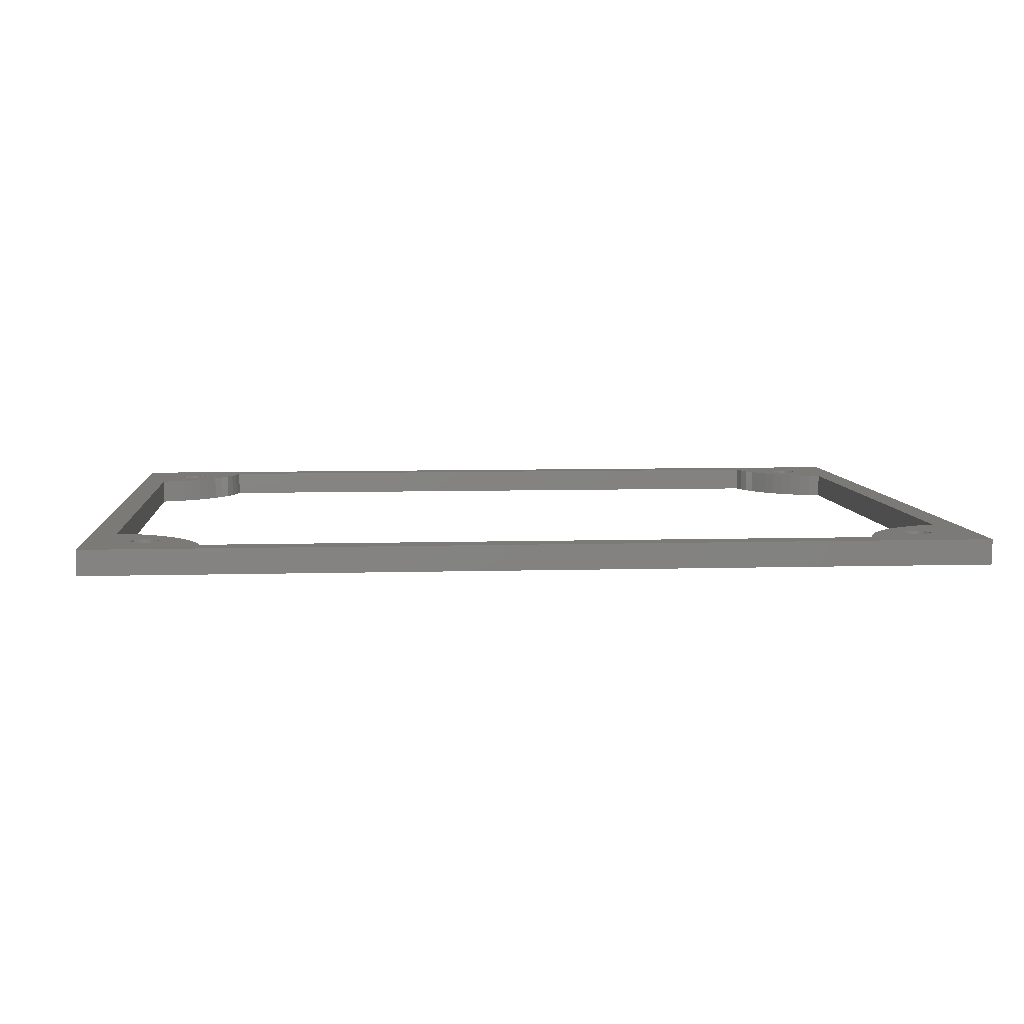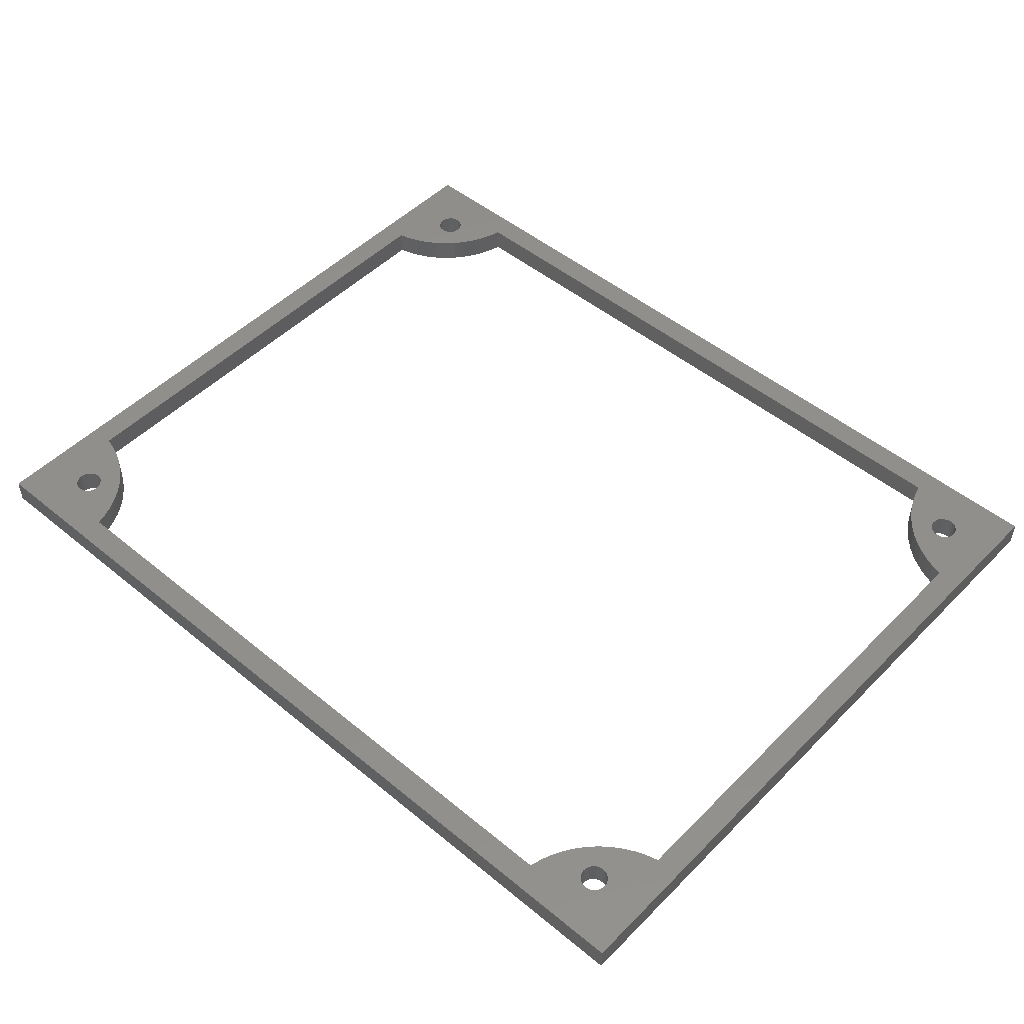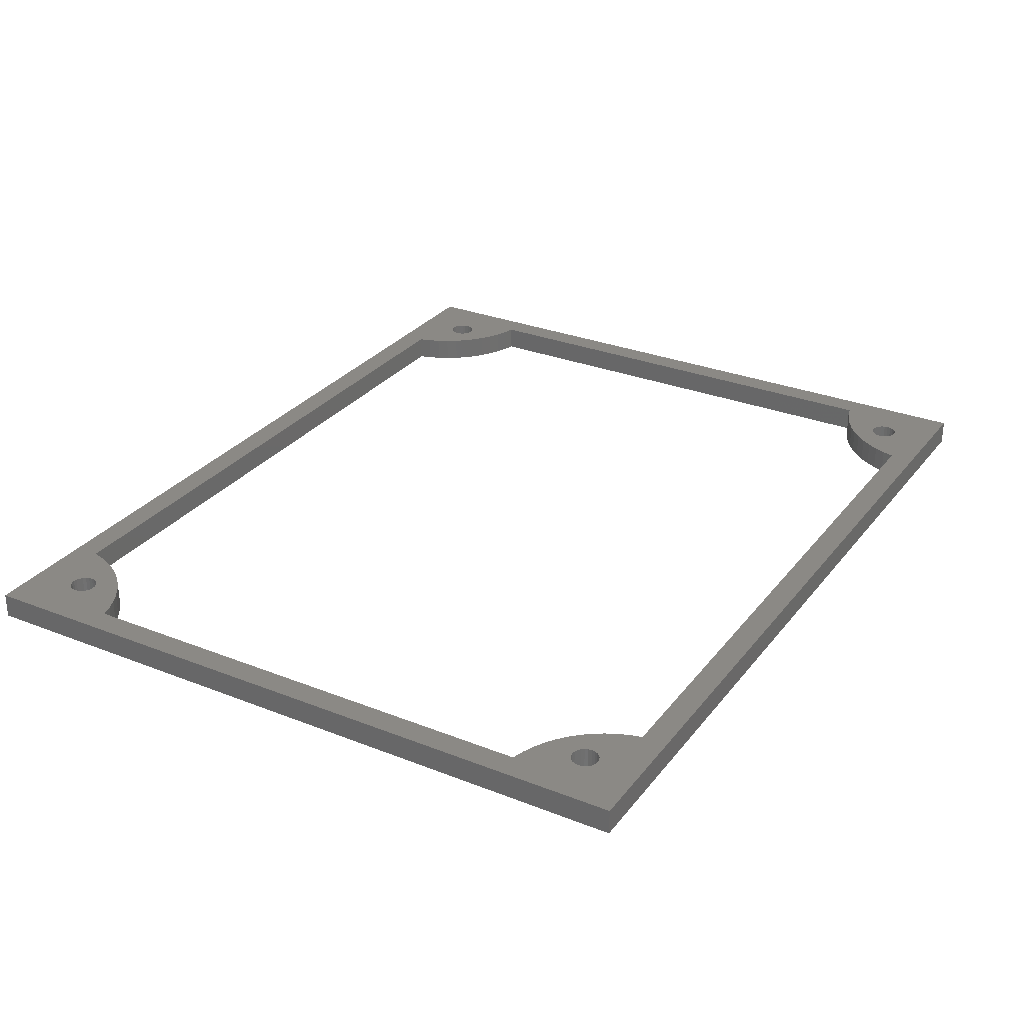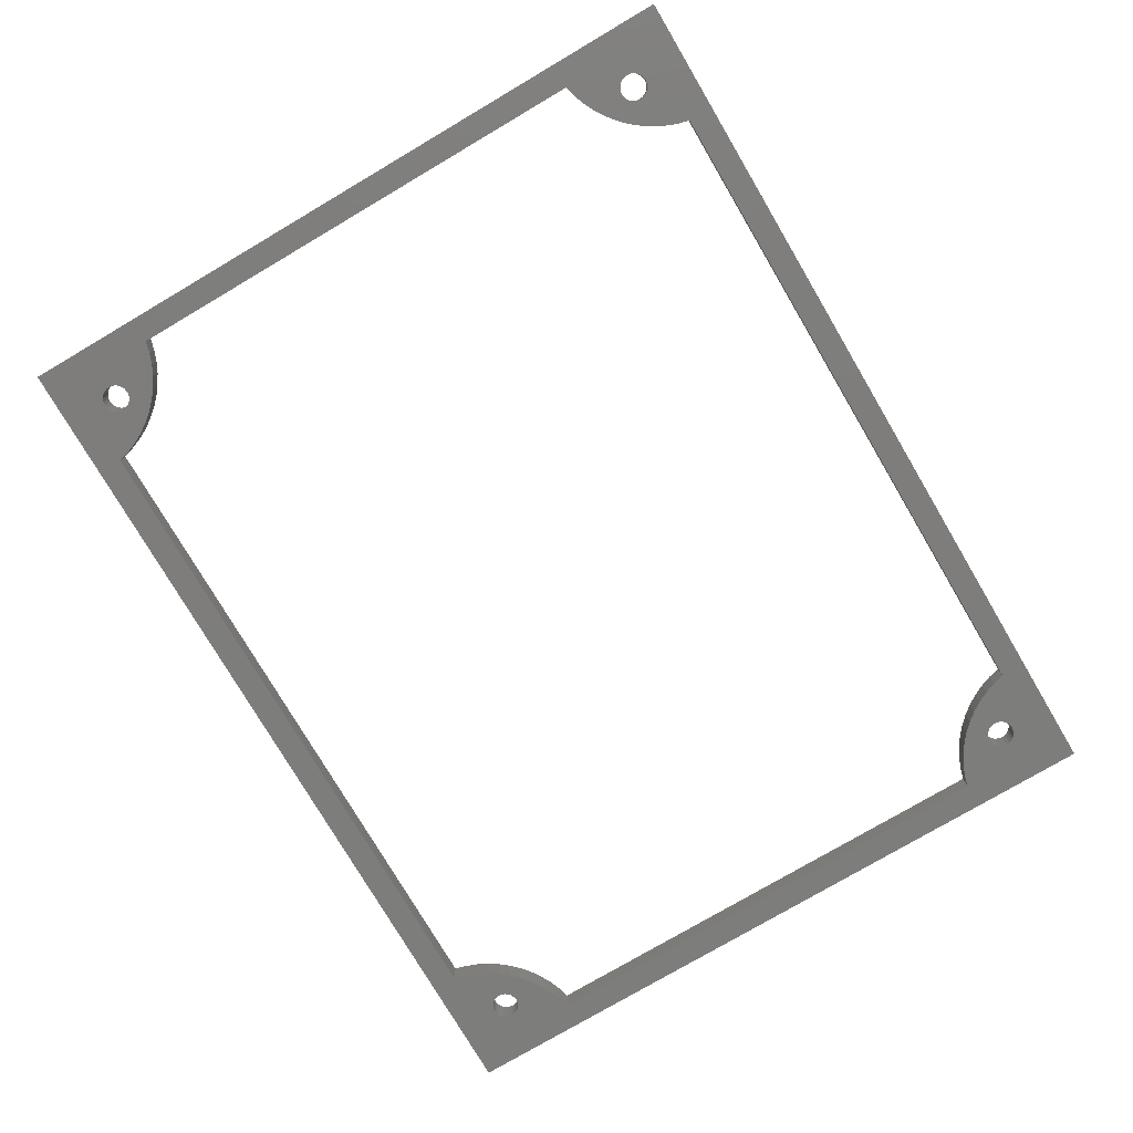
<metadata>
{"format":"stl","ext":"stl","renderer":"f3d","projection":"perspective","resolution":1024,"background":"white","views":[{"elev":7.0,"azim":175.2,"up":"+Z"},{"elev":49.4,"azim":42.3,"up":"+Z"},{"elev":29.4,"azim":120.3,"up":"+Z"},{"elev":-77.0,"azim":120.5,"up":"+Z"}]}
</metadata>
<code>
# stl→obj: 296 verts, 608 faces
v -47.55 -36.66 3
v -47.55 -36.66 0
v -47.6 -36.25 3
v -47.6 -36.25 0
v -47.55 -35.84 3
v -47.55 -35.84 0
v -47.39 -35.45 3
v -47.39 -35.45 0
v -47.13 -35.12 3
v -47.13 -35.12 0
v -46.8 -34.86 3
v -46.8 -34.86 0
v -46.41 -34.7 3
v -46.41 -34.7 0
v -46 -34.65 3
v -46 -34.65 0
v -45.59 -34.7 3
v -45.59 -34.7 0
v -45.2 -34.86 3
v -45.2 -34.86 0
v -44.87 -35.12 3
v -44.87 -35.12 0
v -44.61 -35.45 3
v -44.61 -35.45 0
v -44.45 -35.84 3
v -44.45 -35.84 0
v -44.4 -36.25 3
v -44.4 -36.25 0
v -44.45 -36.66 3
v -44.45 -36.66 0
v -44.61 -37.05 3
v -44.61 -37.05 0
v -44.87 -37.38 3
v -44.87 -37.38 0
v -45.2 -37.64 3
v -45.2 -37.64 0
v -45.59 -37.8 3
v -45.59 -37.8 0
v -46 -37.85 3
v -46 -37.85 0
v -46.41 -37.8 3
v -46.41 -37.8 0
v -46.8 -37.64 3
v -46.8 -37.64 0
v -47.13 -37.38 3
v -47.13 -37.38 0
v -47.39 -37.05 3
v -47.39 -37.05 0
v 44.45 35.84 3
v 44.45 35.84 0
v 44.4 36.25 3
v 44.4 36.25 0
v 44.45 36.66 3
v 44.45 36.66 0
v 44.61 37.05 3
v 44.61 37.05 0
v 44.87 37.38 3
v 44.87 37.38 0
v 45.2 37.64 3
v 45.2 37.64 0
v 45.59 37.8 3
v 45.59 37.8 0
v 46 37.85 3
v 46 37.85 0
v 46.41 37.8 3
v 46.41 37.8 0
v 46.8 37.64 3
v 46.8 37.64 0
v 47.13 37.38 3
v 47.13 37.38 0
v 47.39 37.05 3
v 47.39 37.05 0
v 47.55 36.66 3
v 47.55 36.66 0
v 47.6 36.25 3
v 47.6 36.25 0
v 47.55 35.84 3
v 47.55 35.84 0
v 47.39 35.45 3
v 47.39 35.45 0
v 47.13 35.12 3
v 47.13 35.12 0
v 46.8 34.86 3
v 46.8 34.86 0
v 46.41 34.7 3
v 46.41 34.7 0
v 46 34.65 3
v 46 34.65 0
v 45.59 34.7 3
v 45.59 34.7 0
v 45.2 34.86 3
v 45.2 34.86 0
v 44.87 35.12 3
v 44.87 35.12 0
v 44.61 35.45 3
v 44.61 35.45 0
v 44.45 -36.66 3
v 44.45 -36.66 0
v 44.4 -36.25 3
v 44.4 -36.25 0
v 44.45 -35.84 3
v 44.45 -35.84 0
v 44.61 -35.45 3
v 44.61 -35.45 0
v 44.87 -35.12 3
v 44.87 -35.12 0
v 45.2 -34.86 3
v 45.2 -34.86 0
v 45.59 -34.7 3
v 45.59 -34.7 0
v 46 -34.65 3
v 46 -34.65 0
v 46.41 -34.7 3
v 46.41 -34.7 0
v 46.8 -34.86 3
v 46.8 -34.86 0
v 47.13 -35.12 3
v 47.13 -35.12 0
v 47.39 -35.45 3
v 47.39 -35.45 0
v 47.55 -35.84 3
v 47.55 -35.84 0
v 47.6 -36.25 3
v 47.6 -36.25 0
v 47.55 -36.66 3
v 47.55 -36.66 0
v 47.39 -37.05 3
v 47.39 -37.05 0
v 47.13 -37.38 3
v 47.13 -37.38 0
v 46.8 -37.64 3
v 46.8 -37.64 0
v 46.41 -37.8 3
v 46.41 -37.8 0
v 46 -37.85 3
v 46 -37.85 0
v 45.59 -37.8 3
v 45.59 -37.8 0
v 45.2 -37.64 3
v 45.2 -37.64 0
v 44.87 -37.38 3
v 44.87 -37.38 0
v 44.61 -37.05 3
v 44.61 -37.05 0
v -47.55 35.84 3
v -47.55 35.84 0
v -47.6 36.25 3
v -47.6 36.25 0
v -47.55 36.66 3
v -47.55 36.66 0
v -47.39 37.05 3
v -47.39 37.05 0
v -47.13 37.38 3
v -47.13 37.38 0
v -46.8 37.64 3
v -46.8 37.64 0
v -46.41 37.8 3
v -46.41 37.8 0
v -46 37.85 3
v -46 37.85 0
v -45.59 37.8 3
v -45.59 37.8 0
v -45.2 37.64 3
v -45.2 37.64 0
v -44.87 37.38 3
v -44.87 37.38 0
v -44.61 37.05 3
v -44.61 37.05 0
v -44.45 36.66 3
v -44.45 36.66 0
v -44.4 36.25 3
v -44.4 36.25 0
v -44.45 35.84 3
v -44.45 35.84 0
v -44.61 35.45 3
v -44.61 35.45 0
v -44.87 35.12 3
v -44.87 35.12 0
v -45.2 34.86 3
v -45.2 34.86 0
v -45.59 34.7 3
v -45.59 34.7 0
v -46 34.65 3
v -46 34.65 0
v -46.41 34.7 3
v -46.41 34.7 0
v -46.8 34.86 3
v -46.8 34.86 0
v -47.13 35.12 3
v -47.13 35.12 0
v -47.39 35.45 3
v -47.39 35.45 0
v 39.36 -40 0
v -39.36 -40 0
v 39.36 -40 3
v -39.36 -40 3
v 50 -29.36 3
v 50 -29.36 0
v 48.61 -29.74 3
v 48.61 -29.74 0
v 47.26 -30.27 3
v 47.26 -30.27 0
v 45.98 -30.93 3
v 45.98 -30.93 0
v 44.77 -31.72 3
v 44.77 -31.72 0
v 43.65 -32.63 3
v 43.65 -32.63 0
v 42.63 -33.65 3
v 42.63 -33.65 0
v 41.72 -34.77 3
v 41.72 -34.77 0
v 40.93 -35.98 3
v 40.93 -35.98 0
v 40.27 -37.26 3
v 40.27 -37.26 0
v 39.74 -38.61 3
v 39.74 -38.61 0
v 50 29.36 0
v 50 29.36 3
v 39.36 40 3
v 39.36 40 0
v 39.74 38.61 3
v 39.74 38.61 0
v 40.27 37.26 3
v 40.27 37.26 0
v 40.93 35.98 3
v 40.93 35.98 0
v 41.72 34.77 3
v 41.72 34.77 0
v 42.63 33.65 3
v 42.63 33.65 0
v 43.65 32.63 3
v 43.65 32.63 0
v 44.77 31.72 3
v 44.77 31.72 0
v 45.98 30.93 3
v 45.98 30.93 0
v 47.26 30.27 3
v 47.26 30.27 0
v 48.61 29.74 3
v 48.61 29.74 0
v -39.36 40 0
v -39.36 40 3
v -50 29.36 3
v -50 29.36 0
v -48.61 29.74 3
v -48.61 29.74 0
v -47.26 30.27 3
v -47.26 30.27 0
v -45.98 30.93 3
v -45.98 30.93 0
v -44.77 31.72 3
v -44.77 31.72 0
v -43.65 32.63 3
v -43.65 32.63 0
v -42.63 33.65 3
v -42.63 33.65 0
v -41.72 34.77 3
v -41.72 34.77 0
v -40.93 35.98 3
v -40.93 35.98 0
v -40.27 37.26 3
v -40.27 37.26 0
v -39.74 38.61 3
v -39.74 38.61 0
v -50 -29.36 0
v -50 -29.36 3
v -39.74 -38.61 3
v -39.74 -38.61 0
v -40.27 -37.26 3
v -40.27 -37.26 0
v -40.93 -35.98 3
v -40.93 -35.98 0
v -41.72 -34.77 3
v -41.72 -34.77 0
v -42.63 -33.65 3
v -42.63 -33.65 0
v -43.65 -32.63 3
v -43.65 -32.63 0
v -44.77 -31.72 3
v -44.77 -31.72 0
v -45.98 -30.93 3
v -45.98 -30.93 0
v -47.26 -30.27 3
v -47.26 -30.27 0
v -48.61 -29.74 3
v -48.61 -29.74 0
v -53 -43 0
v 53 -43 0
v -53 -43 3
v 53 -43 3
v -53 43 0
v -53 43 3
v 53 43 0
v 53 43 3
f 1 2 3
f 3 2 4
f 3 4 5
f 5 4 6
f 5 6 7
f 7 6 8
f 7 8 9
f 9 8 10
f 9 10 11
f 11 10 12
f 11 12 13
f 13 12 14
f 13 14 15
f 15 14 16
f 15 16 17
f 17 16 18
f 17 18 19
f 19 18 20
f 19 20 21
f 21 20 22
f 21 22 23
f 23 22 24
f 23 24 25
f 25 24 26
f 25 26 27
f 27 26 28
f 27 28 29
f 29 28 30
f 29 30 31
f 31 30 32
f 31 32 33
f 33 32 34
f 33 34 35
f 35 34 36
f 35 36 37
f 37 36 38
f 37 38 39
f 39 38 40
f 39 40 41
f 41 40 42
f 41 42 43
f 43 42 44
f 43 44 45
f 45 44 46
f 45 46 47
f 47 46 48
f 47 48 1
f 1 48 2
f 49 50 51
f 51 50 52
f 51 52 53
f 53 52 54
f 53 54 55
f 55 54 56
f 55 56 57
f 57 56 58
f 57 58 59
f 59 58 60
f 59 60 61
f 61 60 62
f 61 62 63
f 63 62 64
f 63 64 65
f 65 64 66
f 65 66 67
f 67 66 68
f 67 68 69
f 69 68 70
f 69 70 71
f 71 70 72
f 71 72 73
f 73 72 74
f 73 74 75
f 75 74 76
f 75 76 77
f 77 76 78
f 77 78 79
f 79 78 80
f 79 80 81
f 81 80 82
f 81 82 83
f 83 82 84
f 83 84 85
f 85 84 86
f 85 86 87
f 87 86 88
f 87 88 89
f 89 88 90
f 89 90 91
f 91 90 92
f 91 92 93
f 93 92 94
f 93 94 95
f 95 94 96
f 95 96 49
f 49 96 50
f 97 98 99
f 99 98 100
f 99 100 101
f 101 100 102
f 101 102 103
f 103 102 104
f 103 104 105
f 105 104 106
f 105 106 107
f 107 106 108
f 107 108 109
f 109 108 110
f 109 110 111
f 111 110 112
f 111 112 113
f 113 112 114
f 113 114 115
f 115 114 116
f 115 116 117
f 117 116 118
f 117 118 119
f 119 118 120
f 119 120 121
f 121 120 122
f 121 122 123
f 123 122 124
f 123 124 125
f 125 124 126
f 125 126 127
f 127 126 128
f 127 128 129
f 129 128 130
f 129 130 131
f 131 130 132
f 131 132 133
f 133 132 134
f 133 134 135
f 135 134 136
f 135 136 137
f 137 136 138
f 137 138 139
f 139 138 140
f 139 140 141
f 141 140 142
f 141 142 143
f 143 142 144
f 143 144 97
f 97 144 98
f 145 146 147
f 147 146 148
f 147 148 149
f 149 148 150
f 149 150 151
f 151 150 152
f 151 152 153
f 153 152 154
f 153 154 155
f 155 154 156
f 155 156 157
f 157 156 158
f 157 158 159
f 159 158 160
f 159 160 161
f 161 160 162
f 161 162 163
f 163 162 164
f 163 164 165
f 165 164 166
f 165 166 167
f 167 166 168
f 167 168 169
f 169 168 170
f 169 170 171
f 171 170 172
f 171 172 173
f 173 172 174
f 173 174 175
f 175 174 176
f 175 176 177
f 177 176 178
f 177 178 179
f 179 178 180
f 179 180 181
f 181 180 182
f 181 182 183
f 183 182 184
f 183 184 185
f 185 184 186
f 185 186 187
f 187 186 188
f 187 188 189
f 189 188 190
f 189 190 191
f 191 190 192
f 191 192 145
f 145 192 146
f 193 194 195
f 195 194 196
f 197 198 199
f 199 198 200
f 199 200 201
f 201 200 202
f 201 202 203
f 203 202 204
f 203 204 205
f 205 204 206
f 205 206 207
f 207 206 208
f 207 208 209
f 209 208 210
f 209 210 211
f 211 210 212
f 211 212 213
f 213 212 214
f 213 214 215
f 215 214 216
f 215 216 217
f 217 216 218
f 217 218 195
f 195 218 193
f 219 198 220
f 220 198 197
f 221 222 223
f 223 222 224
f 223 224 225
f 225 224 226
f 225 226 227
f 227 226 228
f 227 228 229
f 229 228 230
f 229 230 231
f 231 230 232
f 231 232 233
f 233 232 234
f 233 234 235
f 235 234 236
f 235 236 237
f 237 236 238
f 237 238 239
f 239 238 240
f 239 240 241
f 241 240 242
f 241 242 220
f 220 242 219
f 243 222 244
f 244 222 221
f 245 246 247
f 247 246 248
f 247 248 249
f 249 248 250
f 249 250 251
f 251 250 252
f 251 252 253
f 253 252 254
f 253 254 255
f 255 254 256
f 255 256 257
f 257 256 258
f 257 258 259
f 259 258 260
f 259 260 261
f 261 260 262
f 261 262 263
f 263 262 264
f 263 264 265
f 265 264 266
f 265 266 244
f 244 266 243
f 267 246 268
f 268 246 245
f 196 194 269
f 269 194 270
f 269 270 271
f 271 270 272
f 271 272 273
f 273 272 274
f 273 274 275
f 275 274 276
f 275 276 277
f 277 276 278
f 277 278 279
f 279 278 280
f 279 280 281
f 281 280 282
f 281 282 283
f 283 282 284
f 283 284 285
f 285 284 286
f 285 286 287
f 287 286 288
f 287 288 268
f 268 288 267
f 289 290 291
f 291 290 292
f 293 289 294
f 294 289 291
f 295 293 296
f 296 293 294
f 290 295 292
f 292 295 296
f 269 35 196
f 196 35 37
f 196 37 39
f 35 269 33
f 33 269 271
f 33 271 31
f 31 271 29
f 29 271 273
f 29 273 27
f 27 273 275
f 27 275 25
f 25 275 23
f 23 275 277
f 23 277 21
f 21 277 19
f 19 277 279
f 19 279 17
f 17 279 281
f 17 281 15
f 15 281 13
f 13 281 283
f 13 283 11
f 11 283 285
f 11 285 287
f 11 287 9
f 9 287 268
f 9 268 7
f 7 268 5
f 5 268 3
f 3 268 291
f 3 291 1
f 1 291 47
f 47 291 45
f 45 291 43
f 43 291 41
f 41 291 39
f 39 291 196
f 268 245 291
f 291 245 294
f 294 245 147
f 294 147 149
f 247 189 245
f 245 189 191
f 245 191 145
f 189 247 187
f 187 247 249
f 187 249 251
f 187 251 185
f 185 251 253
f 185 253 183
f 183 253 181
f 181 253 255
f 181 255 179
f 179 255 257
f 179 257 177
f 177 257 175
f 175 257 259
f 175 259 173
f 173 259 171
f 171 259 261
f 171 261 169
f 169 261 263
f 169 263 167
f 167 263 165
f 165 263 265
f 165 265 163
f 163 265 244
f 163 244 161
f 161 244 159
f 159 244 294
f 159 294 157
f 157 294 155
f 155 294 153
f 153 294 151
f 151 294 149
f 244 221 294
f 294 221 296
f 296 221 63
f 296 63 65
f 223 59 221
f 221 59 61
f 221 61 63
f 59 223 57
f 57 223 225
f 57 225 55
f 55 225 53
f 53 225 227
f 53 227 51
f 51 227 229
f 51 229 49
f 49 229 95
f 95 229 231
f 95 231 93
f 93 231 91
f 91 231 233
f 91 233 89
f 89 233 235
f 89 235 87
f 87 235 85
f 85 235 237
f 85 237 83
f 83 237 239
f 83 239 241
f 83 241 81
f 81 241 220
f 81 220 79
f 79 220 77
f 77 220 75
f 75 220 296
f 75 296 73
f 73 296 71
f 71 296 69
f 69 296 67
f 67 296 65
f 296 220 292
f 292 220 197
f 292 197 123
f 123 197 121
f 121 197 119
f 119 197 117
f 117 197 199
f 117 199 115
f 115 199 201
f 115 201 203
f 115 203 113
f 113 203 205
f 113 205 111
f 111 205 109
f 109 205 207
f 109 207 107
f 107 207 209
f 107 209 105
f 105 209 103
f 103 209 211
f 103 211 101
f 101 211 99
f 99 211 213
f 99 213 97
f 97 213 215
f 97 215 143
f 143 215 141
f 141 215 217
f 141 217 139
f 139 217 195
f 139 195 137
f 137 195 135
f 135 195 292
f 135 292 133
f 133 292 131
f 131 292 129
f 129 292 127
f 127 292 125
f 125 292 123
f 195 196 292
f 292 196 291
f 145 147 245
f 288 10 267
f 267 10 8
f 267 8 6
f 10 288 12
f 12 288 286
f 12 286 284
f 12 284 14
f 14 284 282
f 14 282 16
f 16 282 18
f 18 282 280
f 18 280 20
f 20 280 278
f 20 278 22
f 22 278 24
f 24 278 276
f 24 276 26
f 26 276 28
f 28 276 274
f 28 274 30
f 30 274 272
f 30 272 32
f 32 272 34
f 34 272 270
f 34 270 36
f 36 270 194
f 36 194 38
f 38 194 40
f 40 194 289
f 40 289 42
f 42 289 44
f 44 289 46
f 46 289 48
f 48 289 2
f 2 289 4
f 4 289 267
f 4 267 6
f 194 193 289
f 289 193 290
f 290 193 136
f 290 136 134
f 218 140 193
f 193 140 138
f 193 138 136
f 140 218 142
f 142 218 216
f 142 216 144
f 144 216 98
f 98 216 214
f 98 214 100
f 100 214 212
f 100 212 102
f 102 212 104
f 104 212 210
f 104 210 106
f 106 210 108
f 108 210 208
f 108 208 110
f 110 208 206
f 110 206 112
f 112 206 114
f 114 206 204
f 114 204 116
f 116 204 202
f 116 202 200
f 116 200 118
f 118 200 198
f 118 198 120
f 120 198 122
f 122 198 124
f 124 198 290
f 124 290 126
f 126 290 128
f 128 290 130
f 130 290 132
f 132 290 134
f 198 219 290
f 290 219 295
f 295 219 76
f 295 76 74
f 242 82 219
f 219 82 80
f 219 80 78
f 82 242 84
f 84 242 240
f 84 240 238
f 84 238 86
f 86 238 236
f 86 236 88
f 88 236 90
f 90 236 234
f 90 234 92
f 92 234 232
f 92 232 94
f 94 232 96
f 96 232 230
f 96 230 50
f 50 230 52
f 52 230 228
f 52 228 54
f 54 228 226
f 54 226 56
f 56 226 58
f 58 226 224
f 58 224 60
f 60 224 222
f 60 222 62
f 62 222 64
f 64 222 295
f 64 295 66
f 66 295 68
f 68 295 70
f 70 295 72
f 72 295 74
f 222 243 295
f 295 243 293
f 293 243 160
f 293 160 158
f 266 164 243
f 243 164 162
f 243 162 160
f 164 266 166
f 166 266 264
f 166 264 168
f 168 264 170
f 170 264 262
f 170 262 172
f 172 262 260
f 172 260 174
f 174 260 176
f 176 260 258
f 176 258 178
f 178 258 180
f 180 258 256
f 180 256 182
f 182 256 254
f 182 254 184
f 184 254 186
f 186 254 252
f 186 252 188
f 188 252 250
f 188 250 248
f 188 248 190
f 190 248 246
f 190 246 192
f 192 246 146
f 146 246 148
f 148 246 293
f 148 293 150
f 150 293 152
f 152 293 154
f 154 293 156
f 156 293 158
f 293 246 289
f 289 246 267
f 78 76 219

</code>
